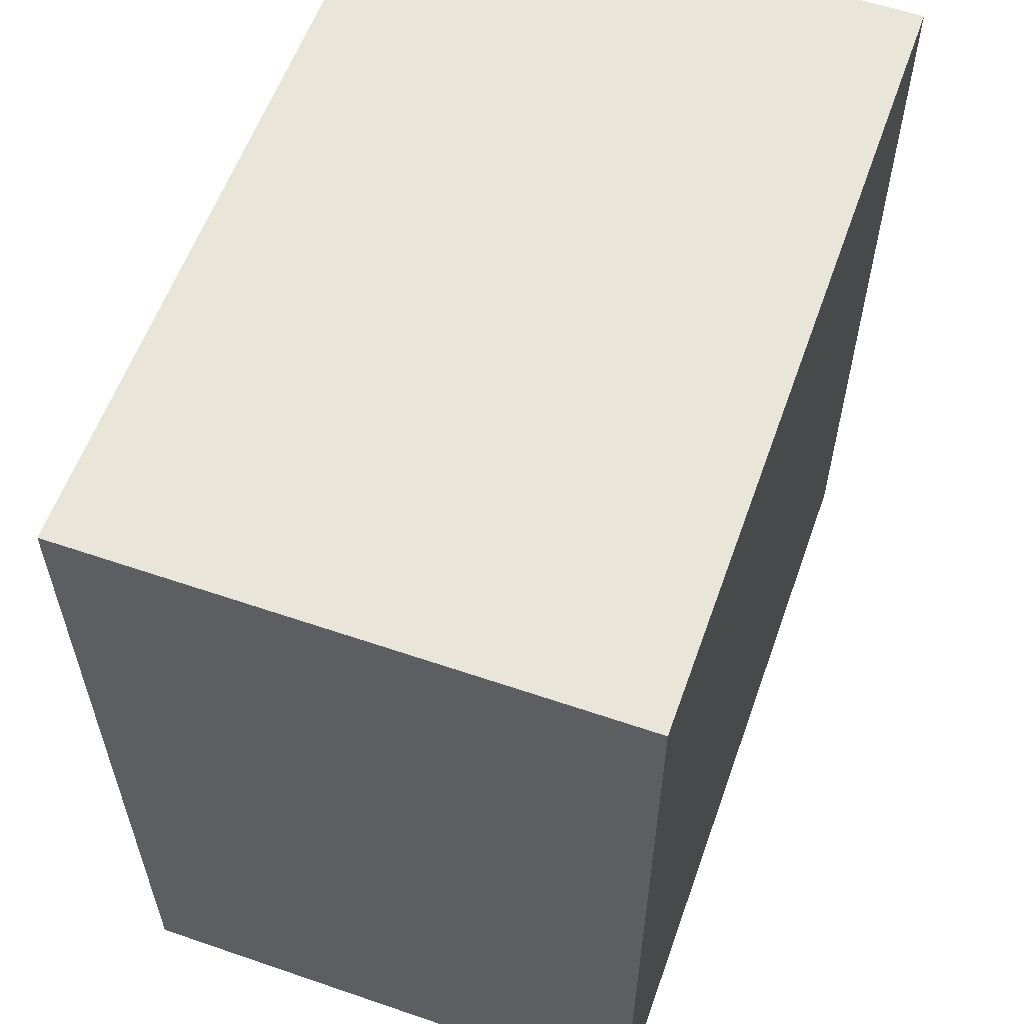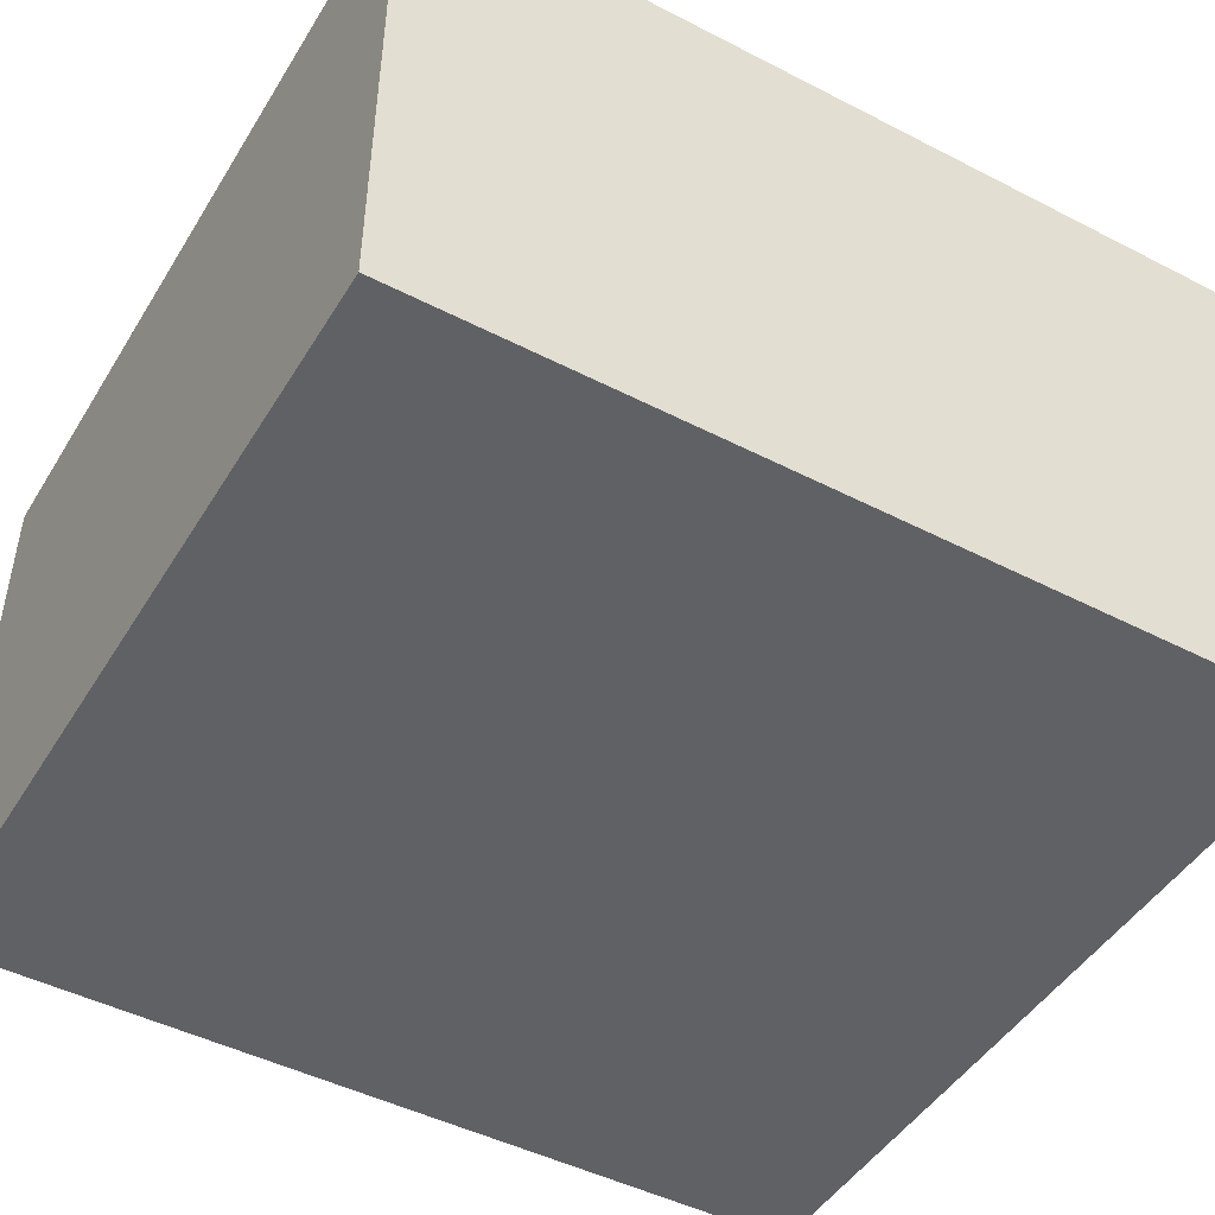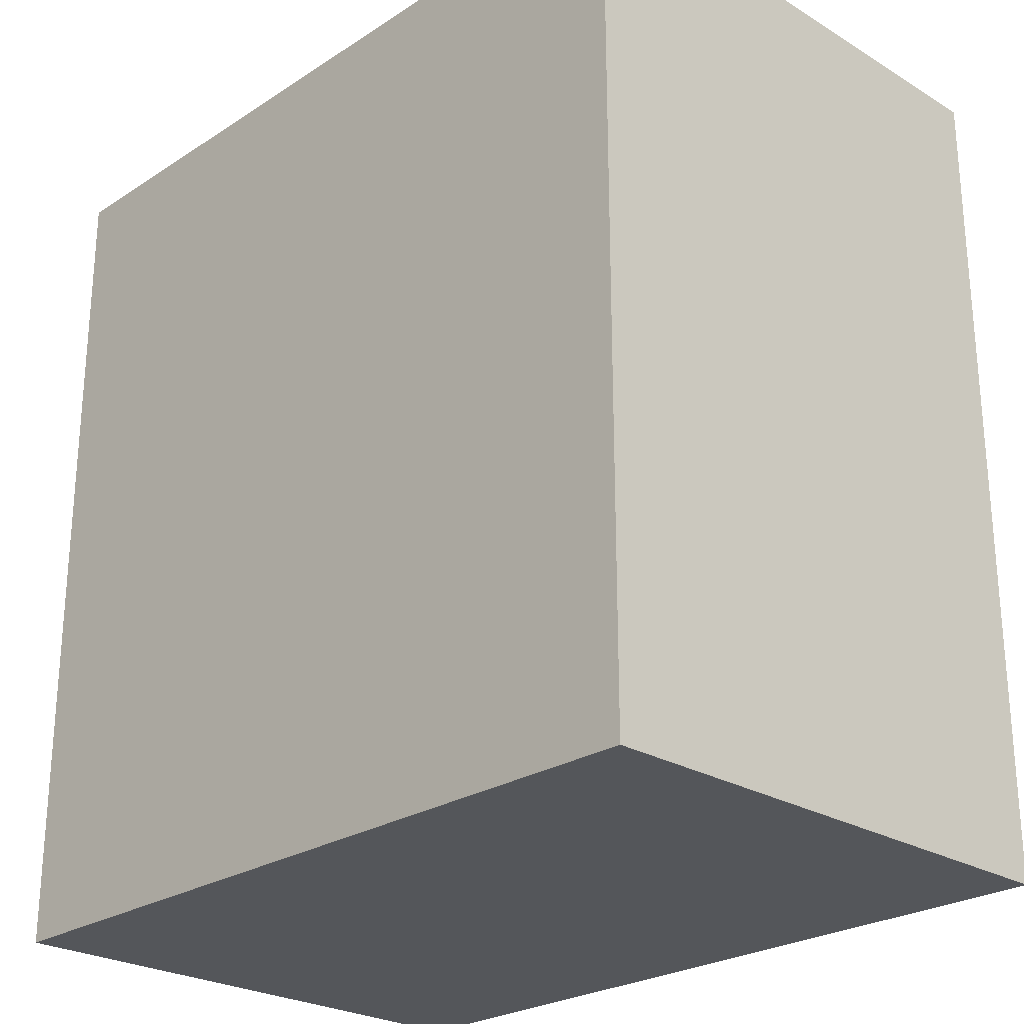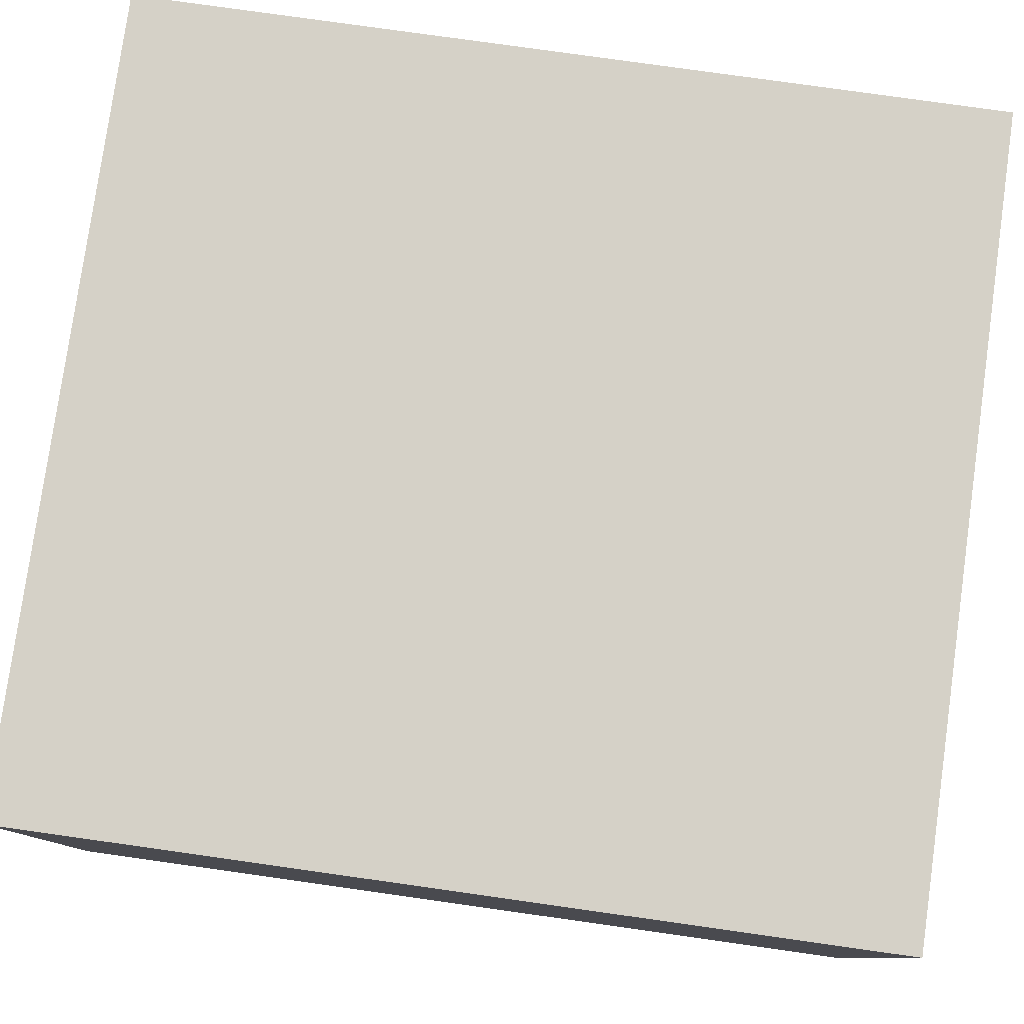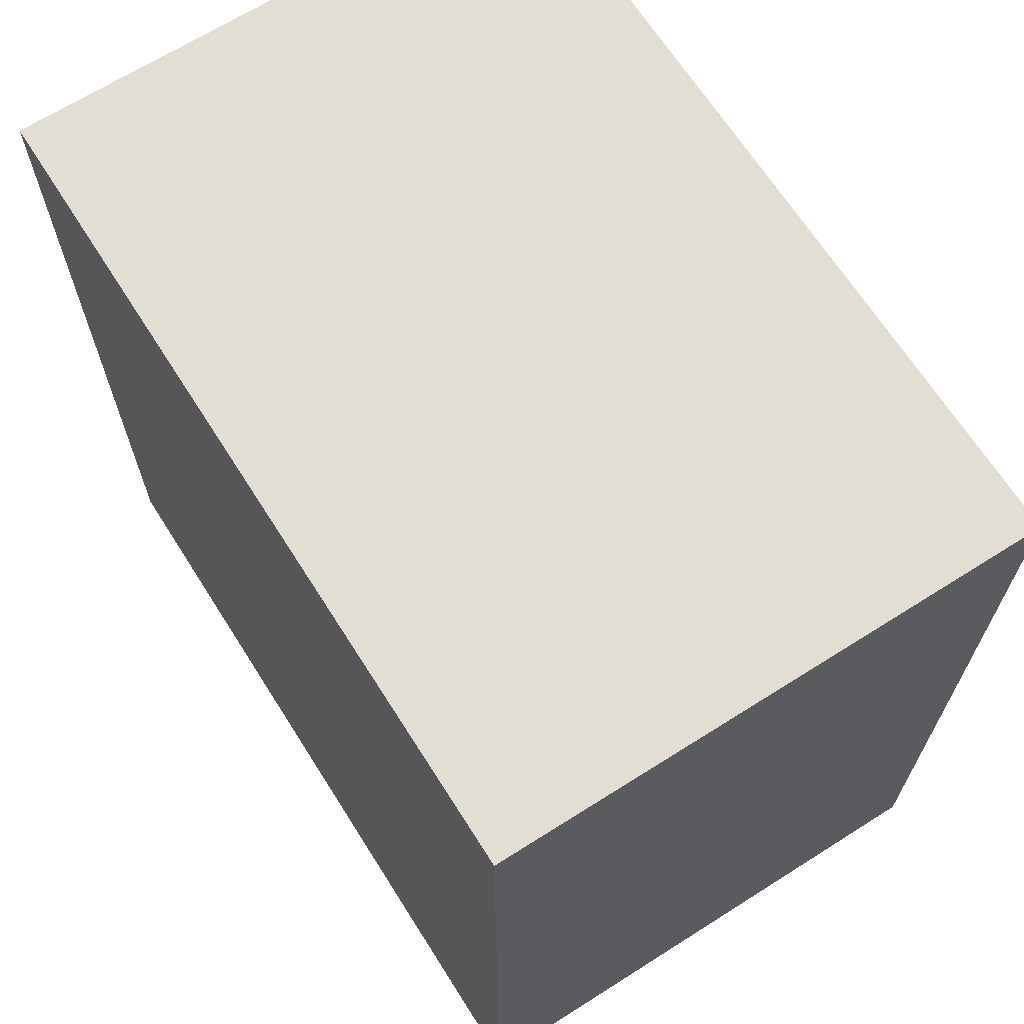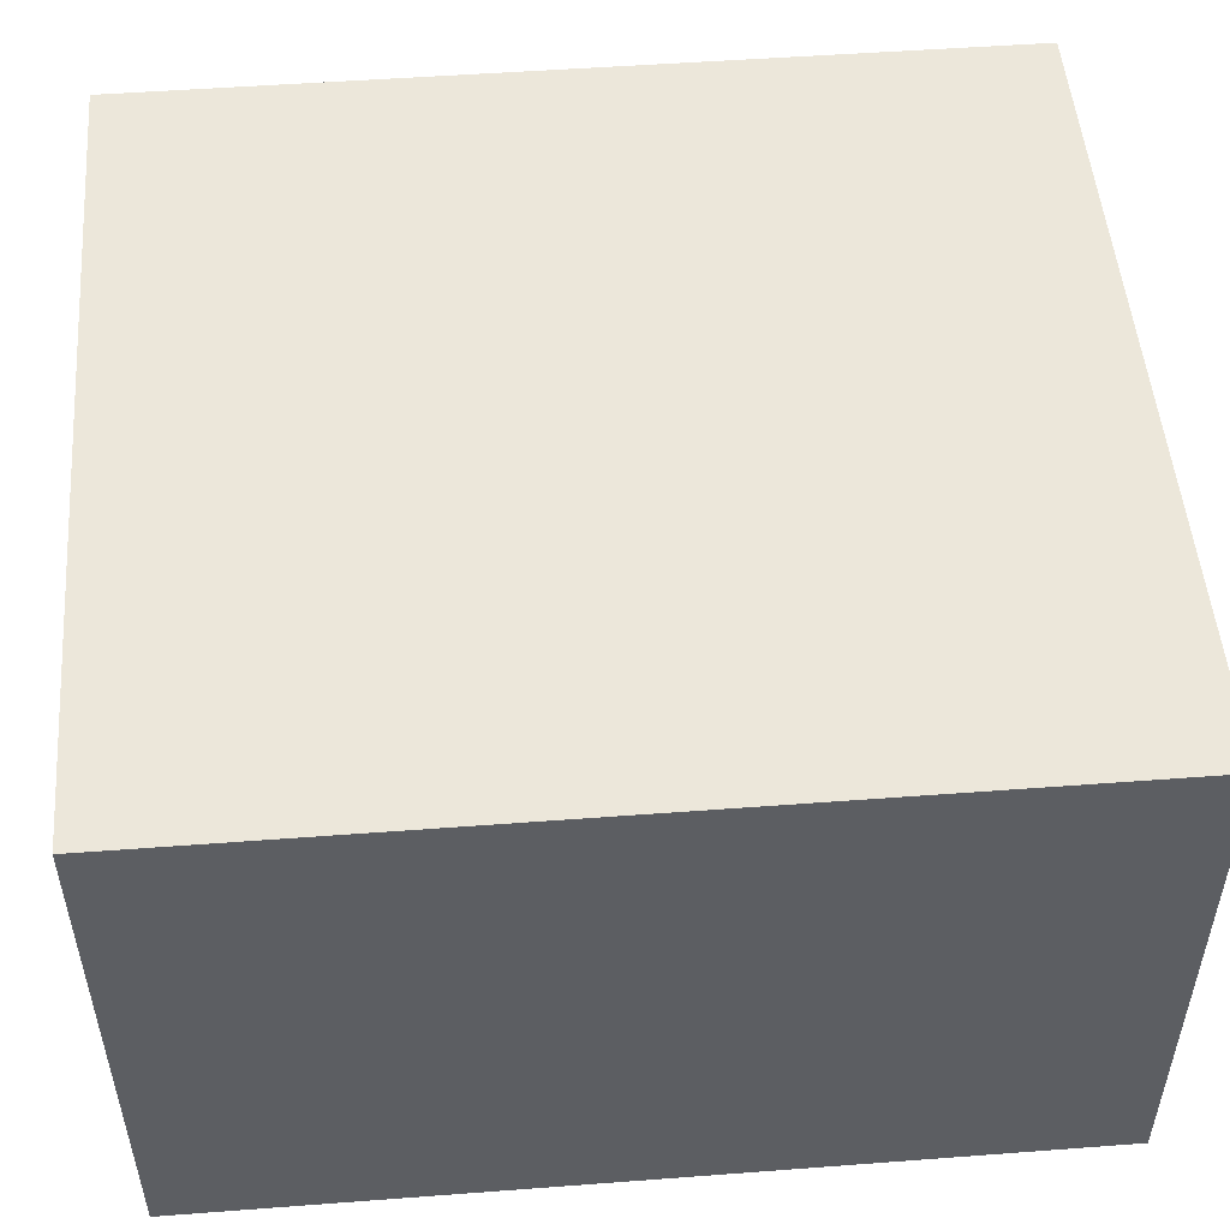
<metadata>
{"format":"obj","ext":"obj","renderer":"f3d","projection":"perspective","resolution":1024,"background":"white","views":[{"elev":58.4,"azim":109.5,"up":"+Y"},{"elev":-47.0,"azim":59.8,"up":"+Z"},{"elev":-25.4,"azim":-134.1,"up":"+Y"},{"elev":79.4,"azim":-82.0,"up":"+Z"},{"elev":67.2,"azim":-122.4,"up":"+Y"},{"elev":51.0,"azim":85.3,"up":"+Z"}]}
</metadata>
<code>
g model21980.glb
v -5.425e+05 -3.45e+05 3.583e+04
v -5.425e+05 -3.45e+05 3.451e+04
v -5.425e+05 -3.47e+05 3.583e+04
v -5.425e+05 -3.47e+05 3.451e+04
v -5.425e+05 -3.47e+05 3.583e+04
v -5.425e+05 -3.45e+05 3.451e+04
v -5.445e+05 -3.47e+05 3.583e+04
v -5.445e+05 -3.45e+05 3.583e+04
v -5.445e+05 -3.47e+05 3.583e+04
v -5.445e+05 -3.45e+05 3.451e+04
v -5.445e+05 -3.45e+05 3.583e+04
v -5.425e+05 -3.45e+05 3.583e+04
v -5.445e+05 -3.45e+05 3.583e+04
v -5.425e+05 -3.47e+05 3.451e+04
v -5.445e+05 -3.47e+05 3.451e+04
v -5.445e+05 -3.45e+05 3.451e+04
v -5.445e+05 -3.47e+05 3.583e+04
v -5.425e+05 -3.47e+05 3.451e+04
v -5.445e+05 -3.47e+05 3.451e+04
v -5.425e+05 -3.47e+05 3.451e+04
v -5.425e+05 -3.45e+05 3.451e+04
v -5.445e+05 -3.47e+05 3.583e+04
v -5.425e+05 -3.47e+05 3.583e+04
v -5.445e+05 -3.45e+05 3.451e+04
v -5.425e+05 -3.45e+05 3.451e+04
v -5.425e+05 -3.45e+05 3.583e+04
v -5.445e+05 -3.45e+05 3.583e+04
v -5.425e+05 -3.45e+05 3.583e+04
v -5.425e+05 -3.47e+05 3.583e+04
f 1 2 3
f 4 5 6
f 5 7 8
f 9 10 11
f 12 13 10
f 14 10 15
f 16 17 15
f 18 19 17
f 16 20 21
f 22 23 20
f 24 25 26
f 27 28 29

</code>
